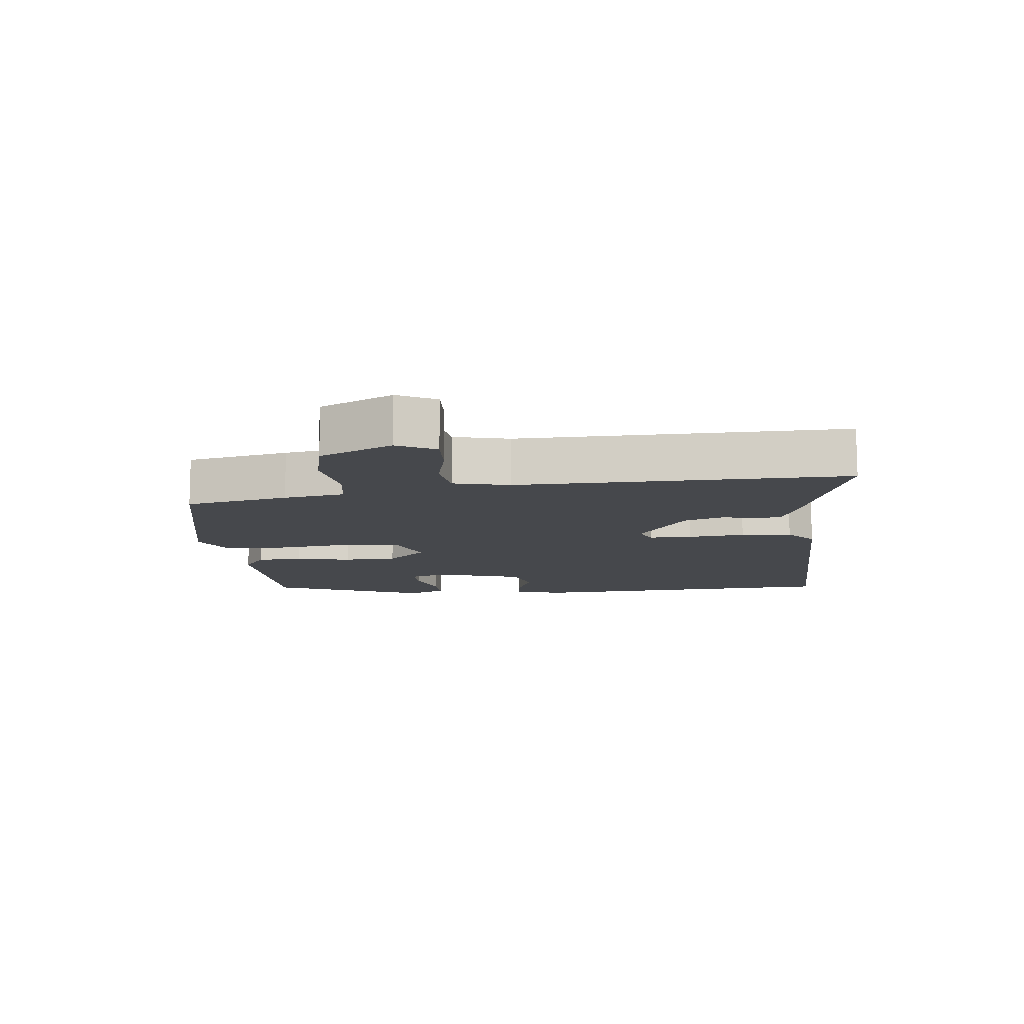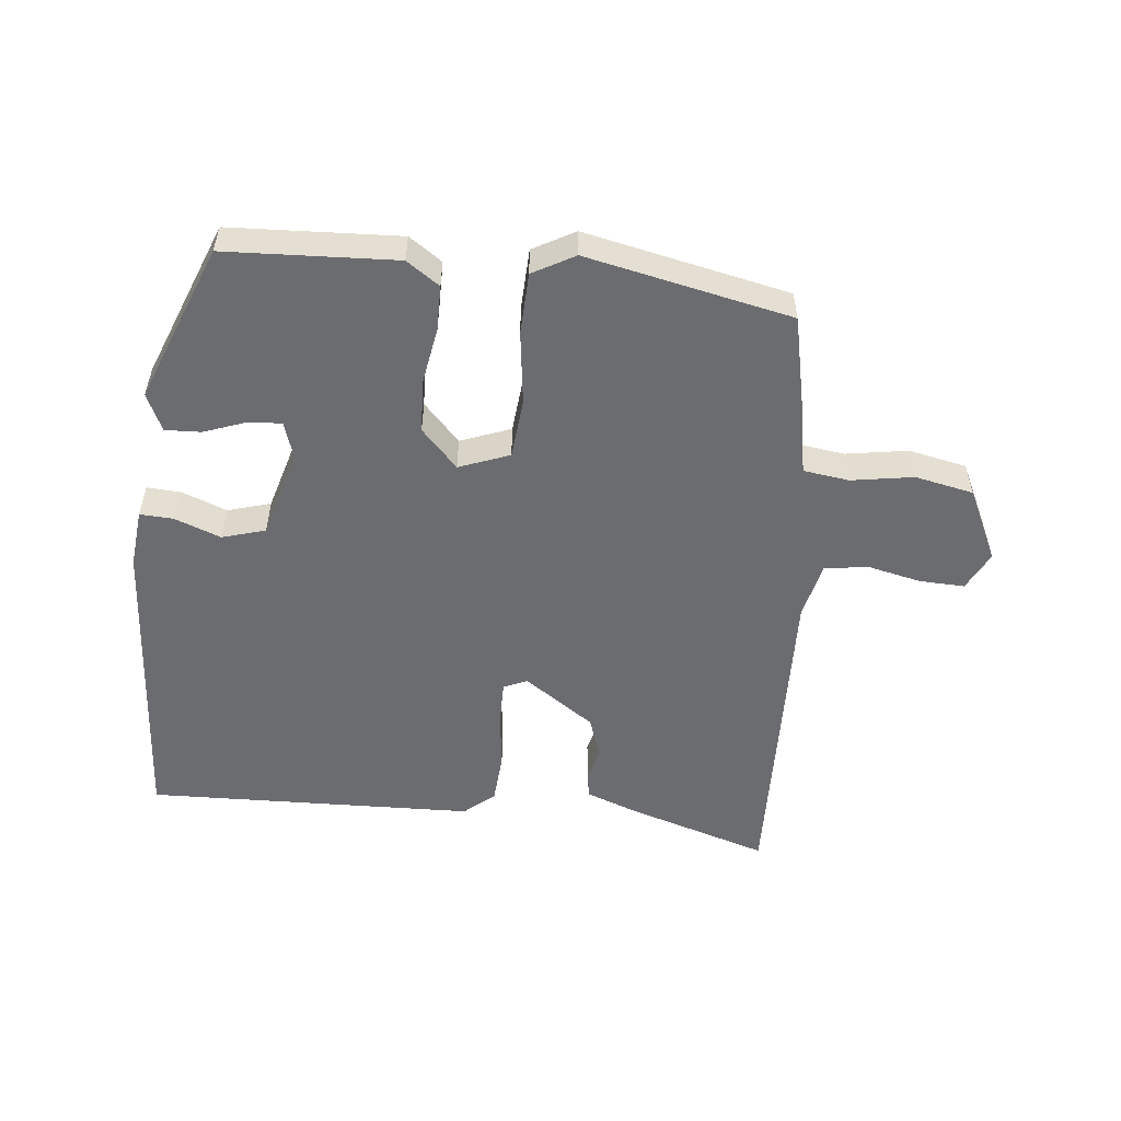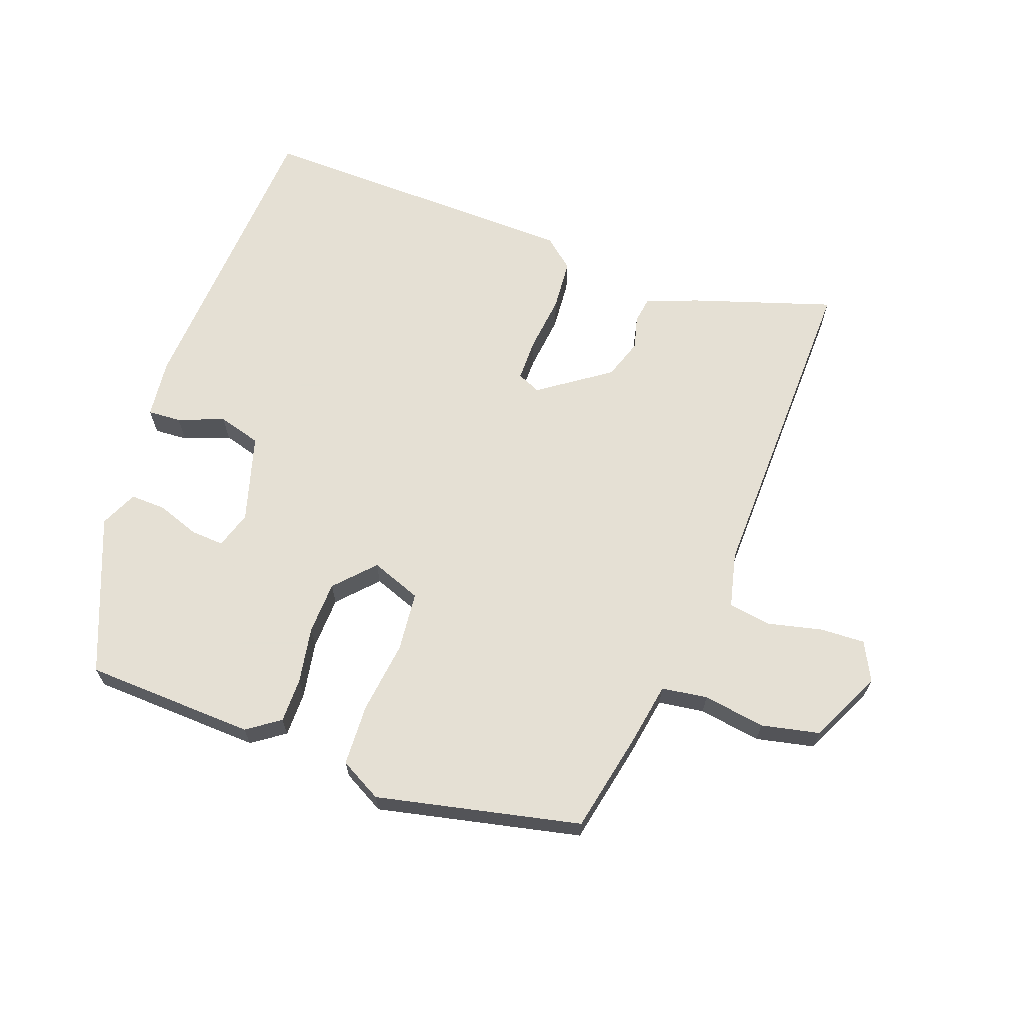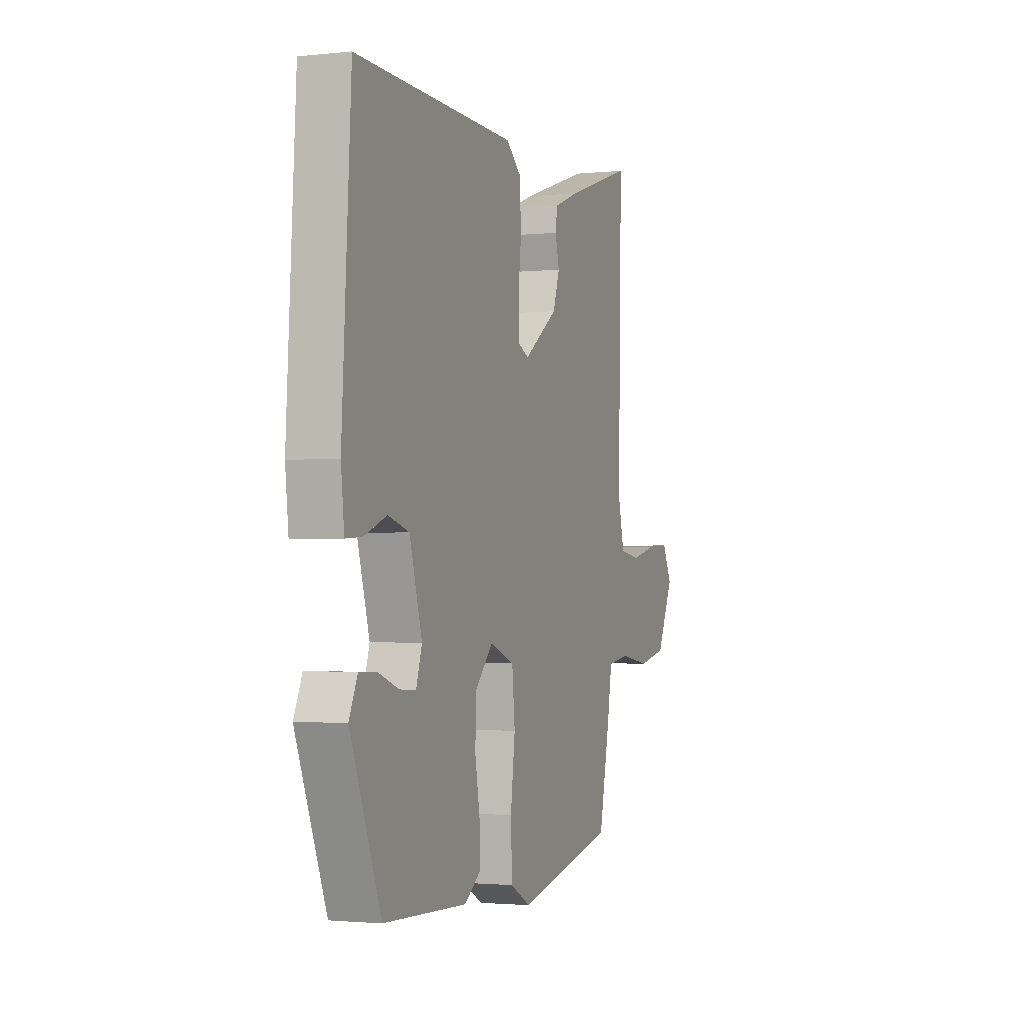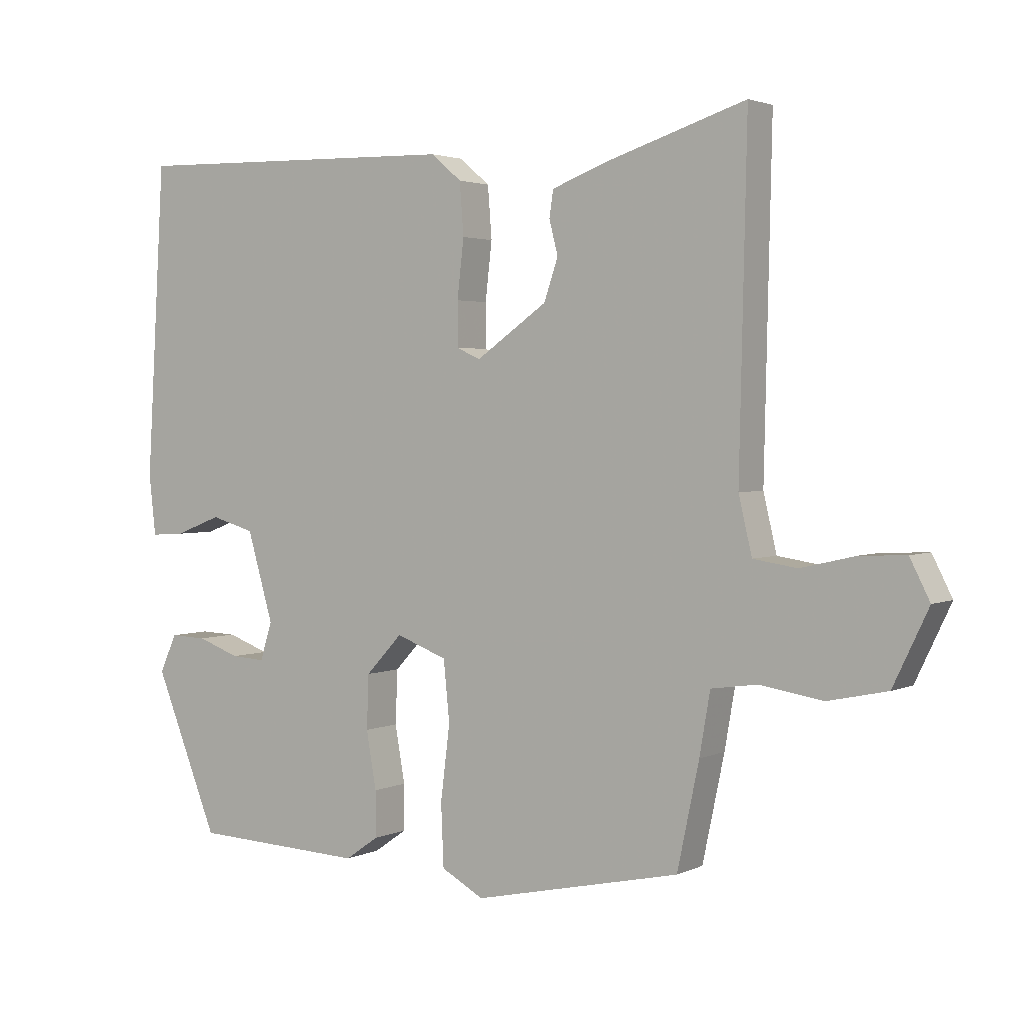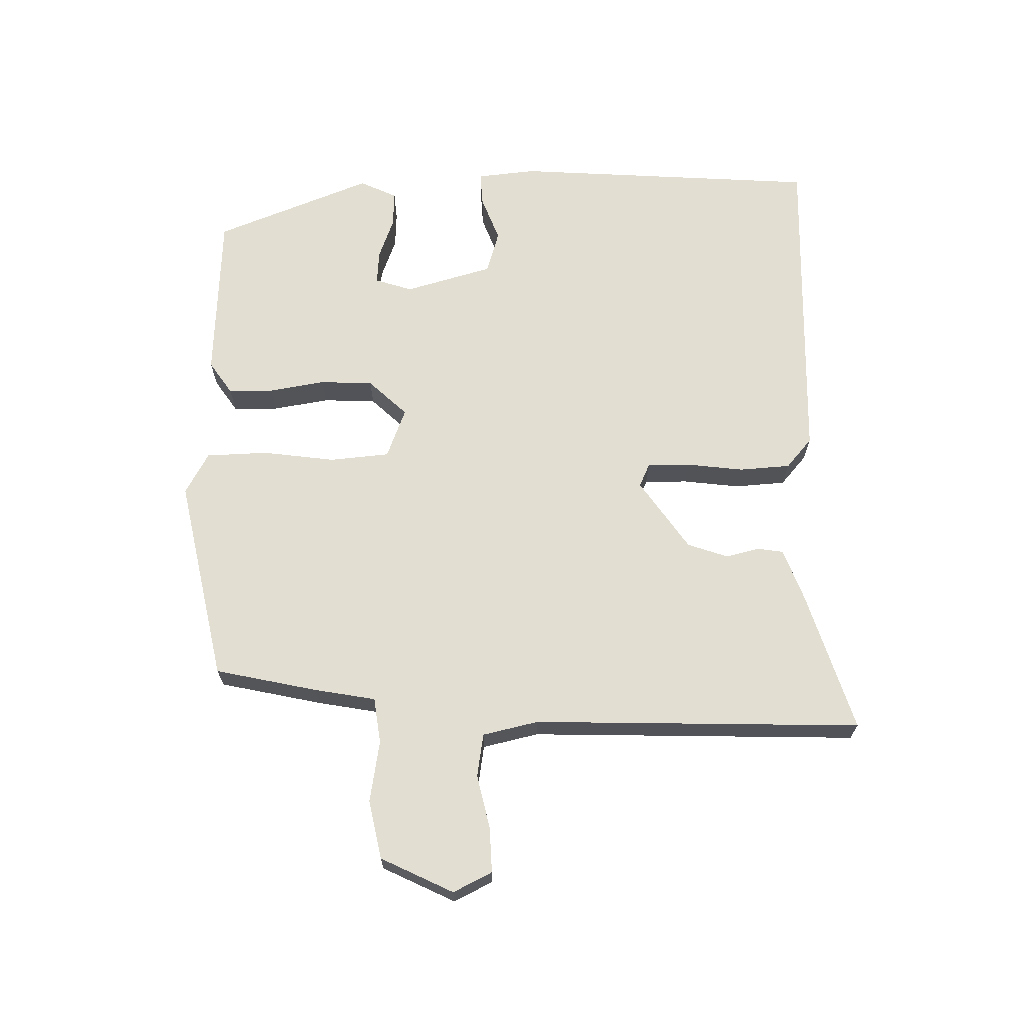
<metadata>
{"format":"obj","ext":"obj","renderer":"f3d","projection":"perspective","resolution":1024,"background":"white","views":[{"elev":-11.4,"azim":-84.2,"up":"+Y"},{"elev":-53.7,"azim":174.4,"up":"+Y"},{"elev":65.9,"azim":-160.1,"up":"+Y"},{"elev":-1.8,"azim":110.7,"up":"+Z"},{"elev":2.6,"azim":-146.7,"up":"+Z"},{"elev":67.4,"azim":-90.6,"up":"+Y"}]}
</metadata>
<code>
v -0.422 0.07 -0.473
v -0.455 0.07 -0.316
v -0.471 0.07 -0.223
v -0.541 0.07 -0.213
v -0.636 0.07 -0.228
v -0.725 0.07 -0.209
v -0.778 0.07 -0.098
v -0.748 0.07 -0.039
v -0.679 0.07 -0.042
v -0.597 0.07 -0.061
v -0.531 0.07 -0.051
v -0.511 0.07 0.034
v -0.522 0.07 0.537
v -0.307 0.07 0.468
v -0.228 0.07 0.438
v -0.222 0.07 0.398
v -0.235 0.07 0.347
v -0.214 0.07 0.285
v -0.107 0.07 0.21
v -0.071 0.07 0.226
v -0.071 0.07 0.292
v -0.081 0.07 0.379
v -0.075 0.07 0.457
v -0.029 0.07 0.496
v 0.473 0.07 0.508
v 0.501 0.07 0.039
v 0.491 0.07 -0.051
v 0.44 0.07 -0.048
v 0.37 0.07 -0.021
v 0.304 0.07 -0.04
v 0.265 0.07 -0.174
v 0.283 0.07 -0.231
v 0.334 0.07 -0.228
v 0.398 0.07 -0.205
v 0.453 0.07 -0.203
v 0.479 0.07 -0.26
v 0.383 0.07 -0.499
v 0.123 0.07 -0.51
v 0.073 0.07 -0.475
v 0.073 0.07 -0.406
v 0.088 0.07 -0.32
v 0.085 0.07 -0.239
v 0.03 0.07 -0.18
v -0.047 0.07 -0.209
v -0.056 0.07 -0.3
v -0.042 0.07 -0.412
v -0.046 0.07 -0.506
v -0.11 0.07 -0.541
v -0.422 0 -0.473
v -0.455 0 -0.316
v -0.471 0 -0.223
v -0.541 0 -0.213
v -0.636 0 -0.228
v -0.725 0 -0.209
v -0.778 0 -0.098
v -0.748 0 -0.039
v -0.679 0 -0.042
v -0.597 0 -0.061
v -0.531 0 -0.051
v -0.511 0 0.034
v -0.522 0 0.537
v -0.307 0 0.468
v -0.228 0 0.438
v -0.222 0 0.398
v -0.235 0 0.347
v -0.214 0 0.285
v -0.107 0 0.21
v -0.071 0 0.226
v -0.071 0 0.292
v -0.081 0 0.379
v -0.075 0 0.457
v -0.029 0 0.496
v 0.473 0 0.508
v 0.501 0 0.039
v 0.491 0 -0.051
v 0.44 0 -0.048
v 0.37 0 -0.021
v 0.304 0 -0.04
v 0.265 0 -0.174
v 0.283 0 -0.231
v 0.334 0 -0.228
v 0.398 0 -0.205
v 0.453 0 -0.203
v 0.479 0 -0.26
v 0.383 0 -0.499
v 0.123 0 -0.51
v 0.073 0 -0.475
v 0.073 0 -0.406
v 0.088 0 -0.32
v 0.085 0 -0.239
v 0.03 0 -0.18
v -0.047 0 -0.209
v -0.056 0 -0.3
v -0.042 0 -0.412
v -0.046 0 -0.506
v -0.11 0 -0.541
f 1 2 3
f 48 1 3
f 47 48 3
f 46 47 3
f 45 46 3
f 44 45 3
f 43 44 3 4
f 39 40 41
f 38 39 41
f 37 38 41
f 36 37 41
f 35 36 41
f 34 35 41
f 33 34 41
f 32 33 41
f 31 32 41 42
f 30 31 42 43
f 27 28 29
f 26 27 29
f 25 26 29
f 24 25 29
f 23 24 29
f 22 23 29
f 21 22 29
f 20 21 29 30
f 30 43 4
f 20 30 4
f 19 20 4
f 15 16 17
f 14 15 17
f 13 14 17
f 12 13 17
f 11 12 17 18
f 8 9 10
f 7 8 10
f 6 7 10
f 5 6 10
f 4 5 10
f 4 10 11
f 4 11 18 19
f 51 50 49
f 51 49 96
f 51 96 95
f 51 95 94
f 51 94 93
f 51 93 92
f 52 51 92 91
f 89 88 87
f 89 87 86
f 89 86 85
f 89 85 84
f 89 84 83
f 89 83 82
f 89 82 81
f 89 81 80
f 90 89 80 79
f 91 90 79 78
f 77 76 75
f 77 75 74
f 77 74 73
f 77 73 72
f 77 72 71
f 77 71 70
f 77 70 69
f 78 77 69 68
f 52 91 78
f 52 78 68
f 52 68 67
f 65 64 63
f 65 63 62
f 65 62 61
f 65 61 60
f 66 65 60 59
f 58 57 56
f 58 56 55
f 58 55 54
f 58 54 53
f 58 53 52
f 59 58 52
f 67 66 59 52
f 1 49 50 2
f 2 50 51 3
f 3 51 52 4
f 4 52 53 5
f 5 53 54 6
f 6 54 55 7
f 7 55 56 8
f 8 56 57 9
f 9 57 58 10
f 10 58 59 11
f 11 59 60 12
f 12 60 61 13
f 13 61 62 14
f 14 62 63 15
f 15 63 64 16
f 16 64 65 17
f 17 65 66 18
f 18 66 67 19
f 19 67 68 20
f 20 68 69 21
f 21 69 70 22
f 22 70 71 23
f 23 71 72 24
f 24 72 73 25
f 25 73 74 26
f 26 74 75 27
f 27 75 76 28
f 28 76 77 29
f 29 77 78 30
f 30 78 79 31
f 31 79 80 32
f 32 80 81 33
f 33 81 82 34
f 34 82 83 35
f 35 83 84 36
f 36 84 85 37
f 37 85 86 38
f 38 86 87 39
f 39 87 88 40
f 40 88 89 41
f 41 89 90 42
f 42 90 91 43
f 43 91 92 44
f 44 92 93 45
f 45 93 94 46
f 46 94 95 47
f 47 95 96 48
f 48 96 49 1

</code>
